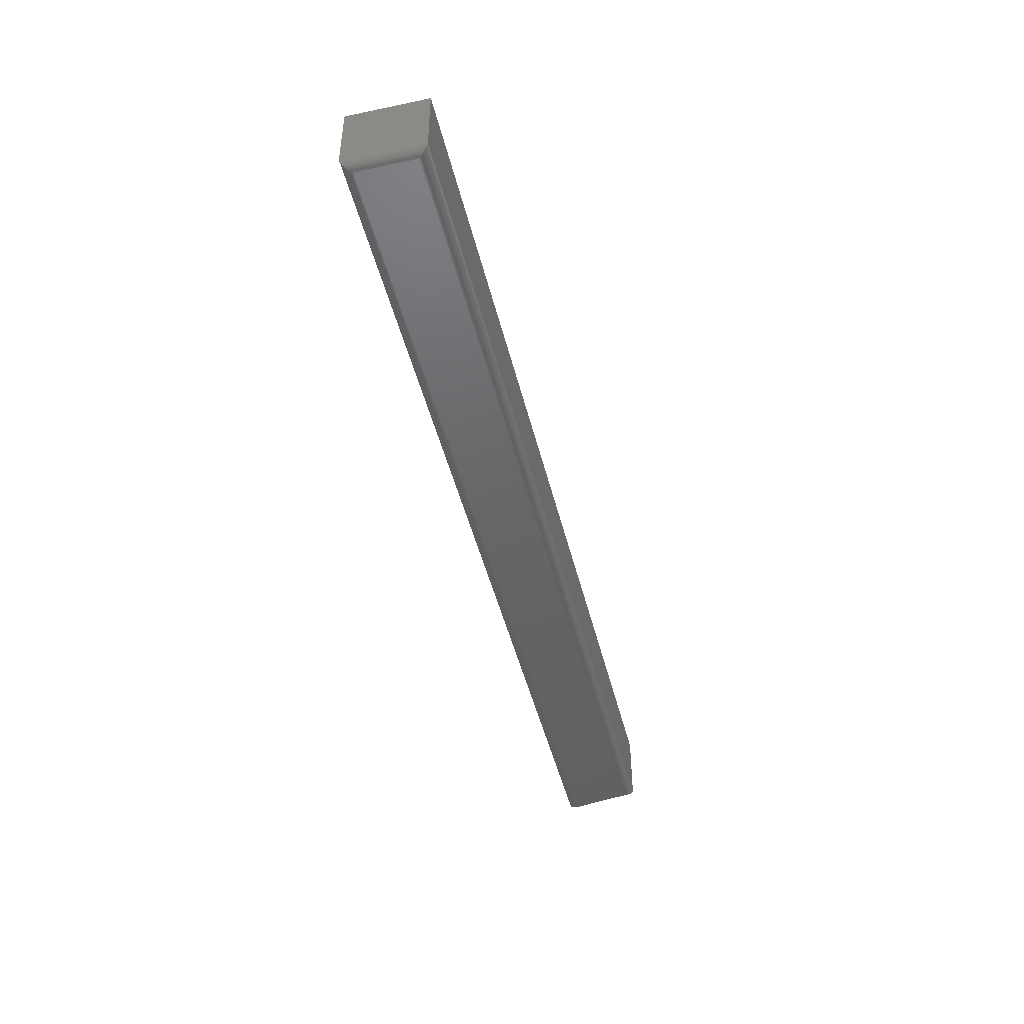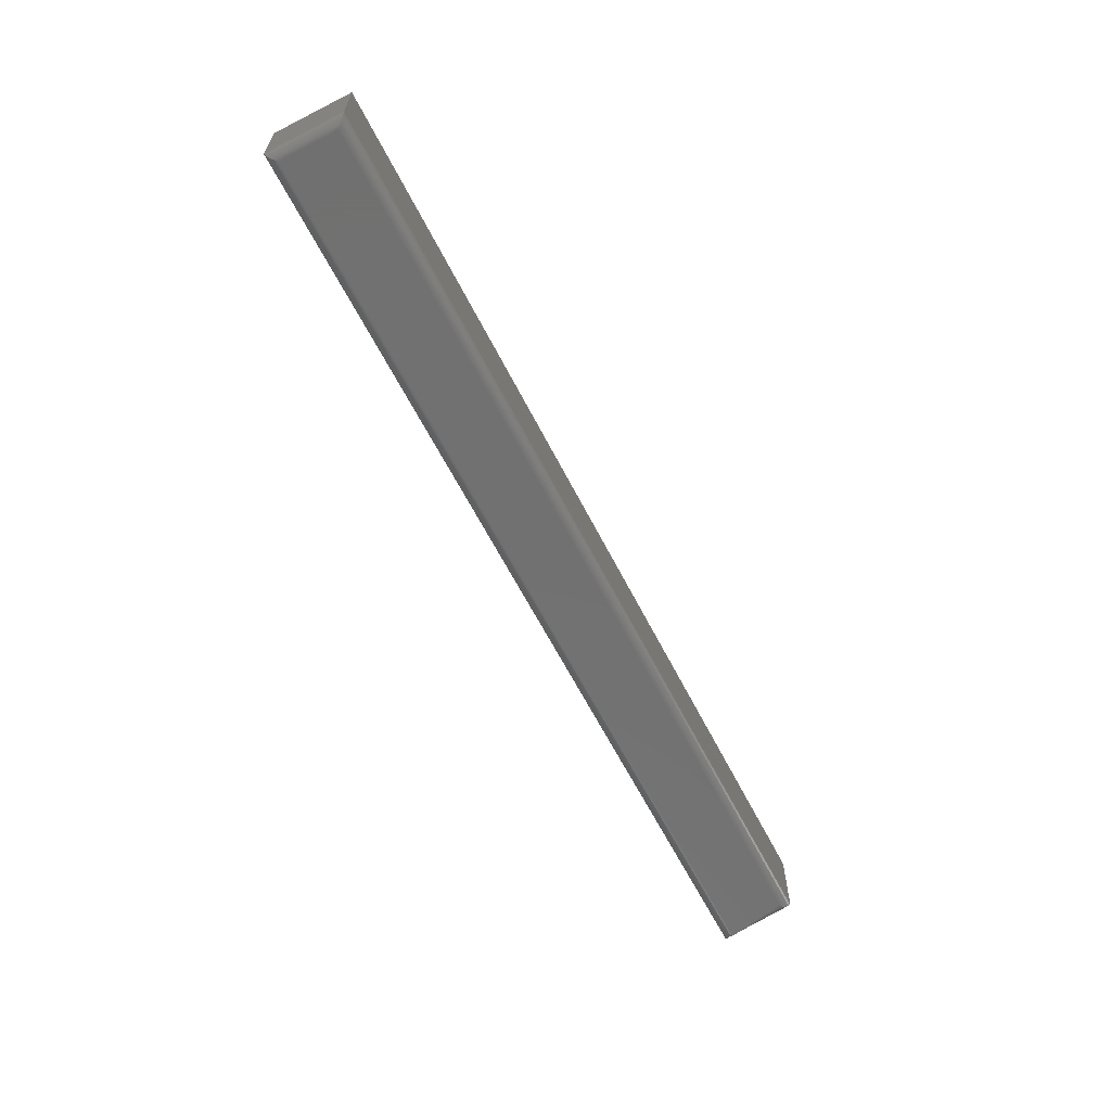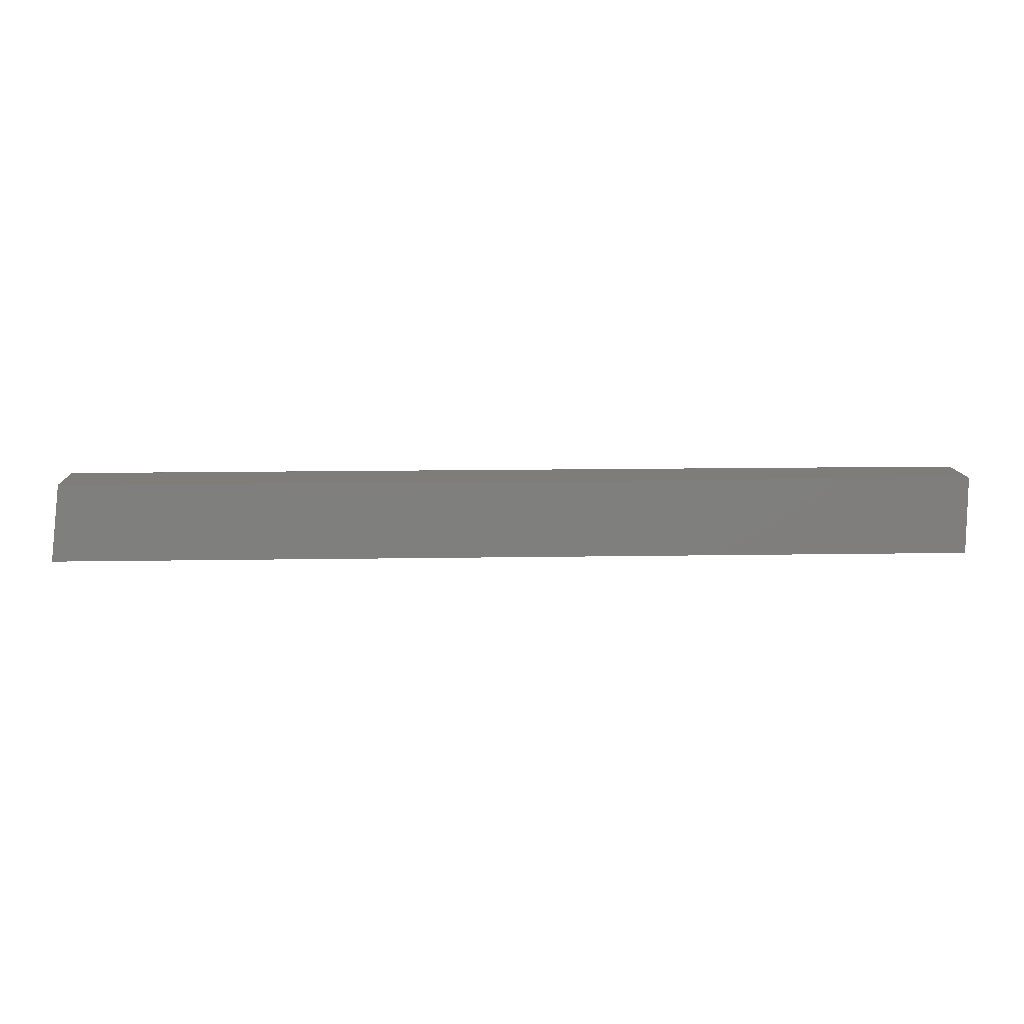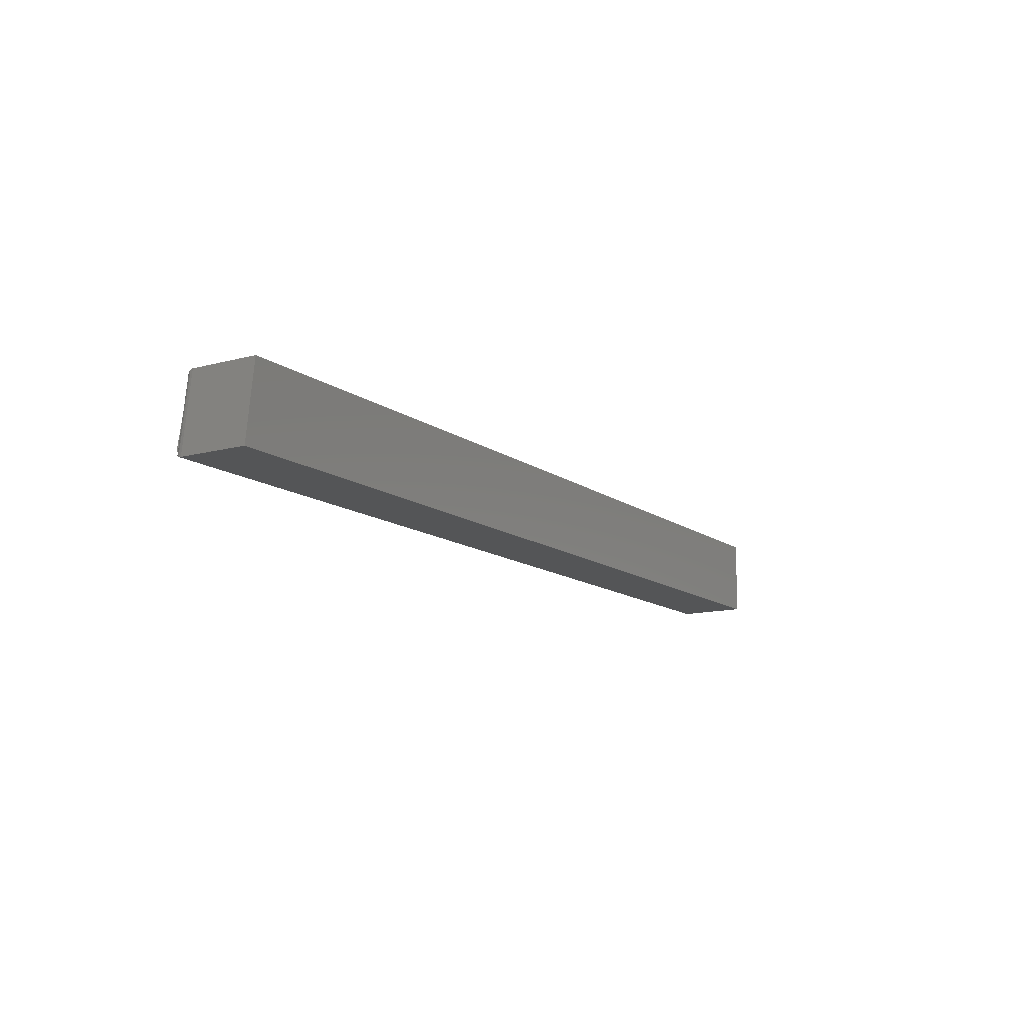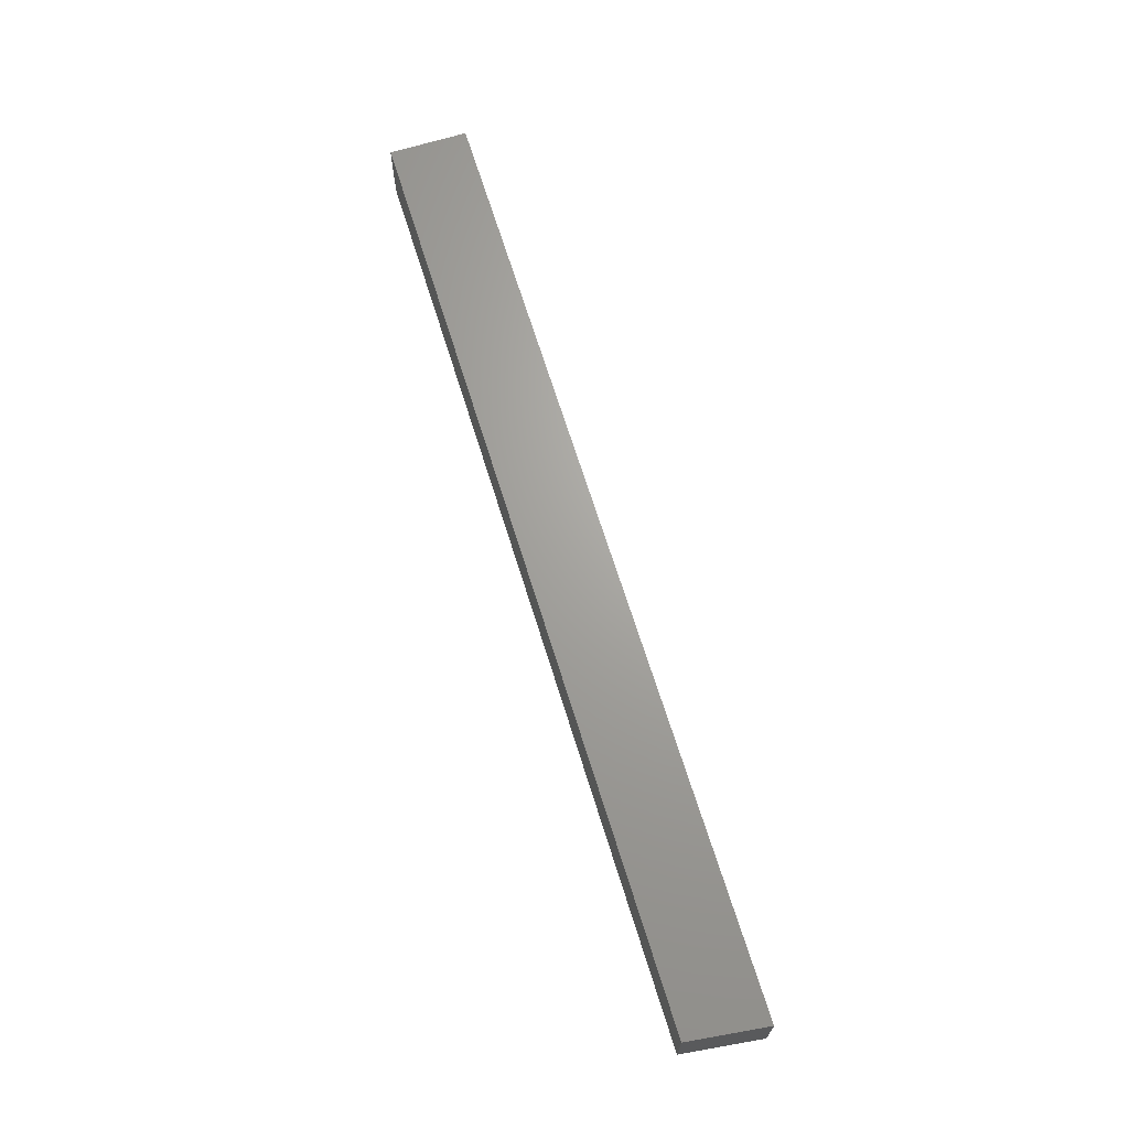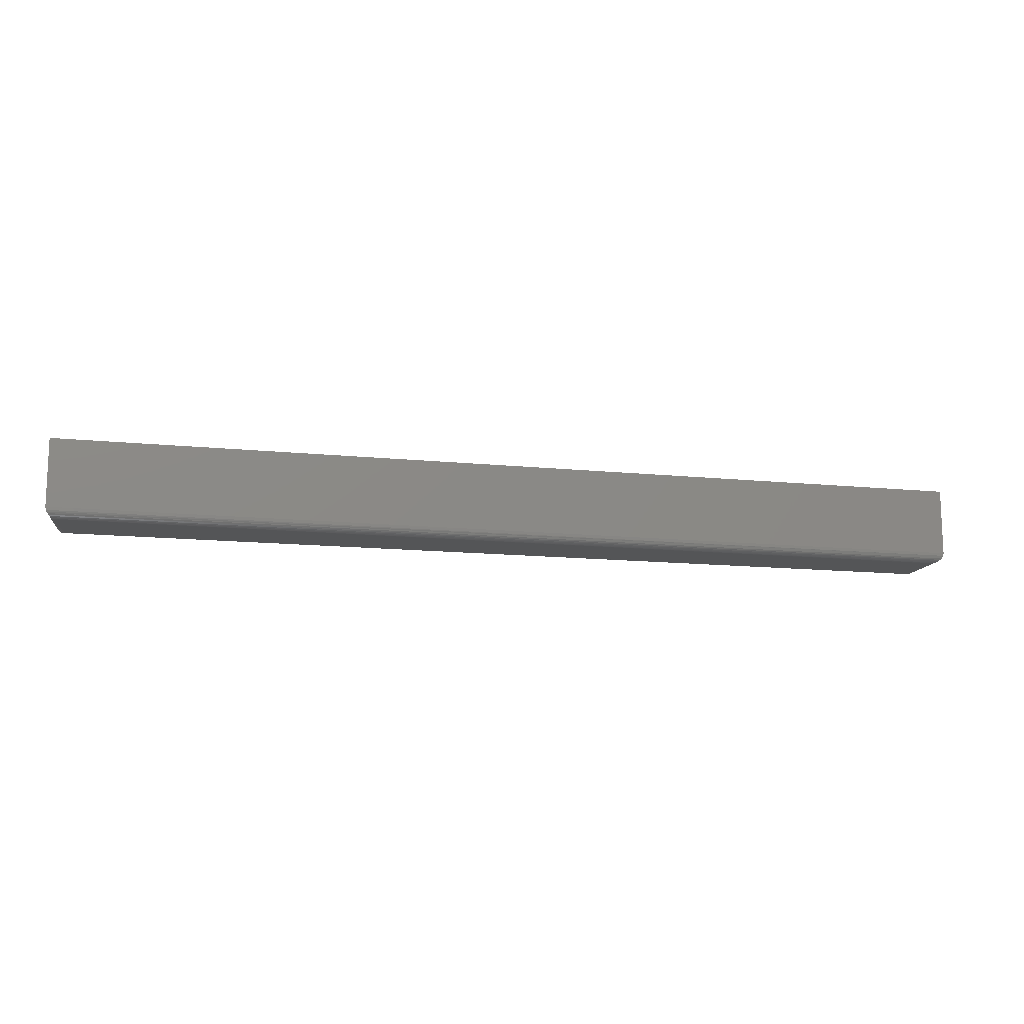
<metadata>
{"format":"stl","ext":"stl","renderer":"f3d","projection":"perspective","resolution":1024,"background":"white","views":[{"elev":-46.1,"azim":-76.5,"up":"+Y"},{"elev":-63.1,"azim":-62.9,"up":"+Y"},{"elev":11.3,"azim":177.5,"up":"+Z"},{"elev":-12.7,"azim":122.0,"up":"+Z"},{"elev":67.5,"azim":72.8,"up":"+Y"},{"elev":-13.3,"azim":166.7,"up":"+Y"}]}
</metadata>
<code>
# stl→obj: 40 verts, 76 faces
v 0.007812 -0.0625 0.007812
v 0.7456 -0.0625 0.007812
v 0.007812 -0.0625 0.05535
v 0.7352 -0.0625 0.05535
v 5.938e-17 0 0.06316
v 0 0 0
v 3.867e-18 -0.05469 0.06316
v 0 -0.05469 0
v 0.7421 -0.05469 0.06316
v 0.7421 0 0.06316
v 0.75 -0.05469 -4.765e-17
v 0.75 0 -4.592e-17
v 0.006565 -0.0624 0.006565
v 0.7437 -0.0624 0.006559
v 0.0003152 -0.05688 0.0003152
v 0.749 -0.05827 0.0008679
v 0.7483 -0.05935 0.001542
v 0.001405 -0.05916 0.001405
v 0.7473 -0.0603 0.002379
v 0.00221 -0.06013 0.00221
v 0.7462 -0.0611 0.003354
v 0.003156 -0.06096 0.003156
v 0.745 -0.06173 0.004437
v 0.004218 -0.06162 0.004218
v 0.005378 -0.06211 0.005372
v 0.7496 -0.05709 0.0003786
v 0.006565 -0.0624 0.05659
v 0.0003152 -0.05688 0.06284
v 0.001405 -0.05916 0.06175
v 0.00221 -0.06013 0.06095
v 0.003156 -0.06096 0.06
v 0.004218 -0.06162 0.05894
v 0.005372 -0.06211 0.05778
v 0.7363 -0.0624 0.05659
v 0.7418 -0.05691 0.06283
v 0.7409 -0.05917 0.06174
v 0.7401 -0.06014 0.06094
v 0.7393 -0.06096 0.06
v 0.7384 -0.06162 0.05894
v 0.7374 -0.06211 0.05779
f 1 2 3
f 3 2 4
f 5 6 7
f 7 6 8
f 9 10 7
f 7 10 5
f 11 12 9
f 9 12 10
f 8 6 11
f 11 6 12
f 2 13 14
f 2 1 13
f 15 16 17
f 15 17 18
f 17 19 18
f 18 19 20
f 20 19 21
f 20 21 22
f 21 23 22
f 22 23 24
f 25 24 23
f 23 14 25
f 25 14 13
f 8 11 15
f 15 11 26
f 15 26 16
f 1 27 13
f 1 3 27
f 28 18 29
f 18 20 29
f 29 20 30
f 20 22 30
f 30 22 31
f 22 24 31
f 31 24 32
f 24 25 32
f 32 25 33
f 25 13 33
f 33 13 27
f 7 8 28
f 28 8 15
f 28 15 18
f 3 34 27
f 3 4 34
f 35 29 36
f 29 30 36
f 36 30 37
f 37 30 31
f 37 31 38
f 31 32 38
f 38 32 39
f 32 33 39
f 39 33 40
f 33 27 40
f 40 27 34
f 9 7 35
f 35 7 28
f 35 28 29
f 4 40 34
f 4 2 40
f 35 36 16
f 16 36 17
f 17 36 37
f 17 37 19
f 37 38 19
f 19 38 21
f 21 38 39
f 39 40 21
f 2 14 23
f 2 23 21
f 2 21 40
f 11 9 26
f 26 9 35
f 26 35 16
f 6 5 12
f 12 5 10

</code>
